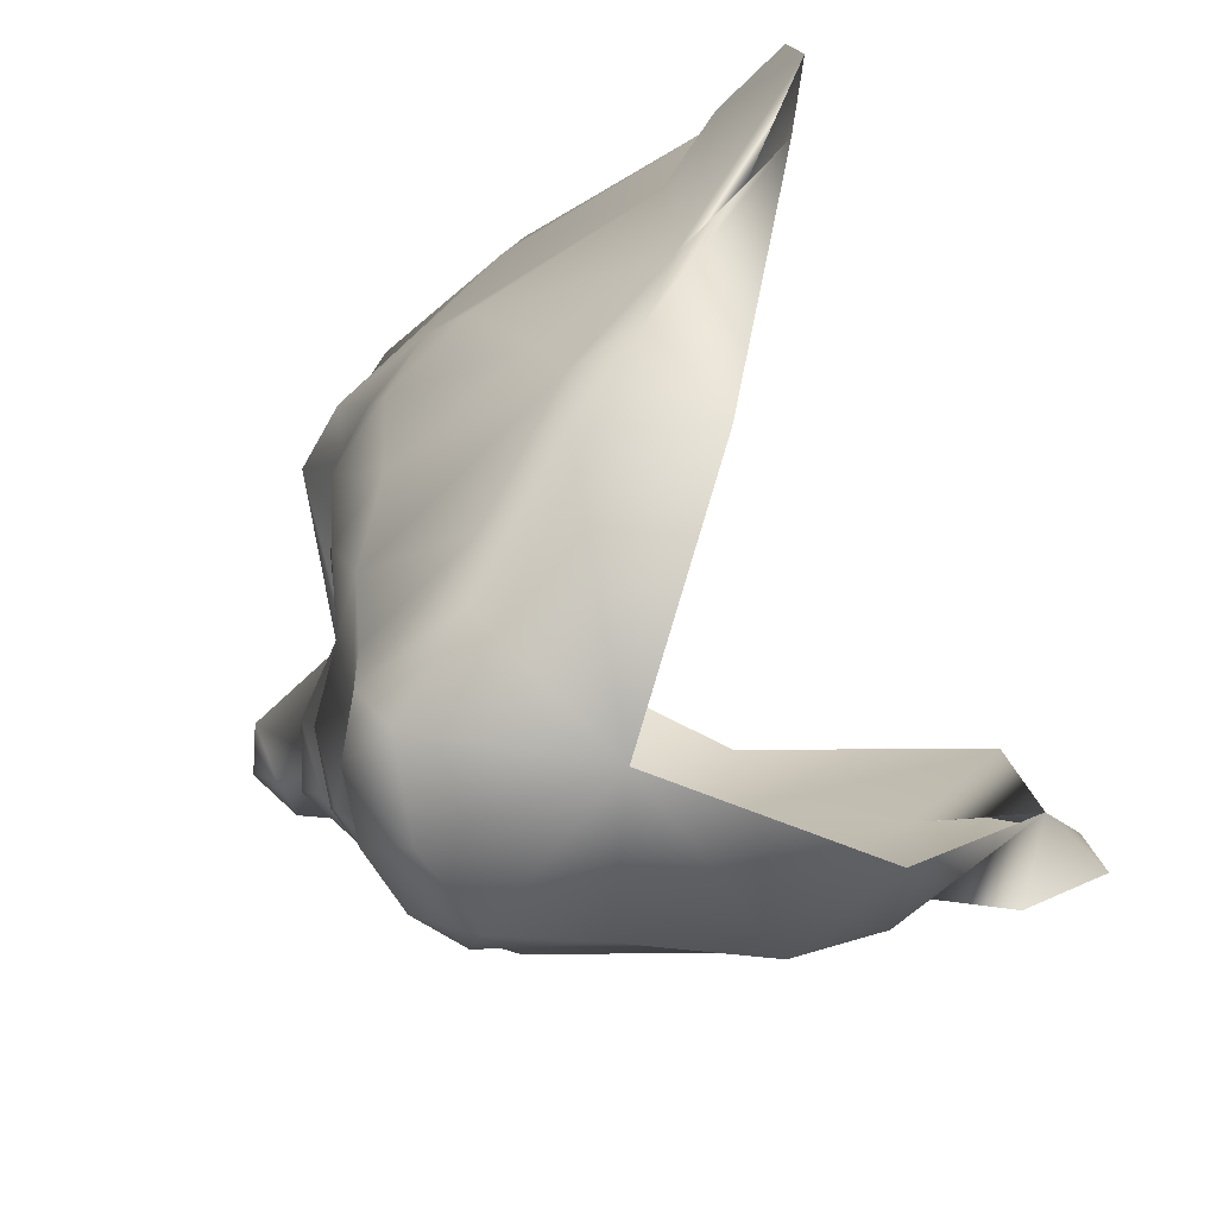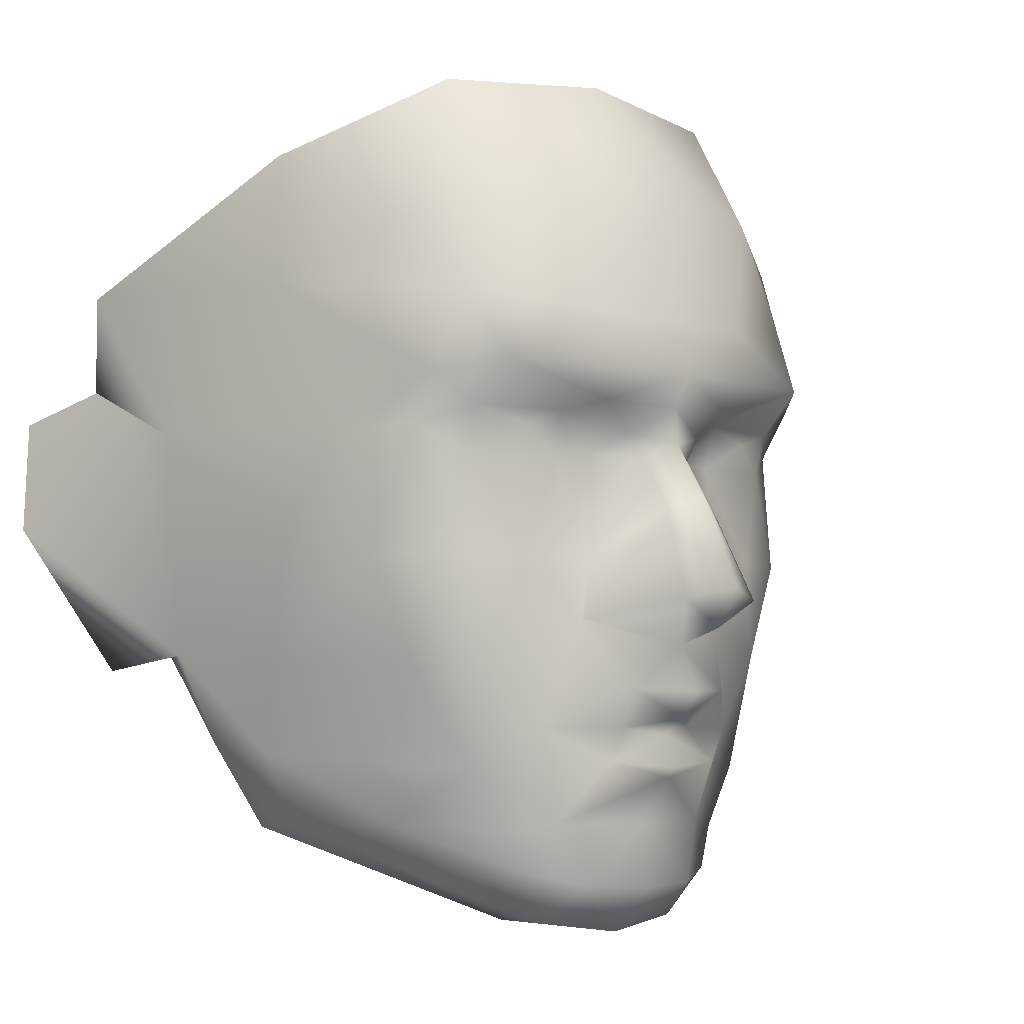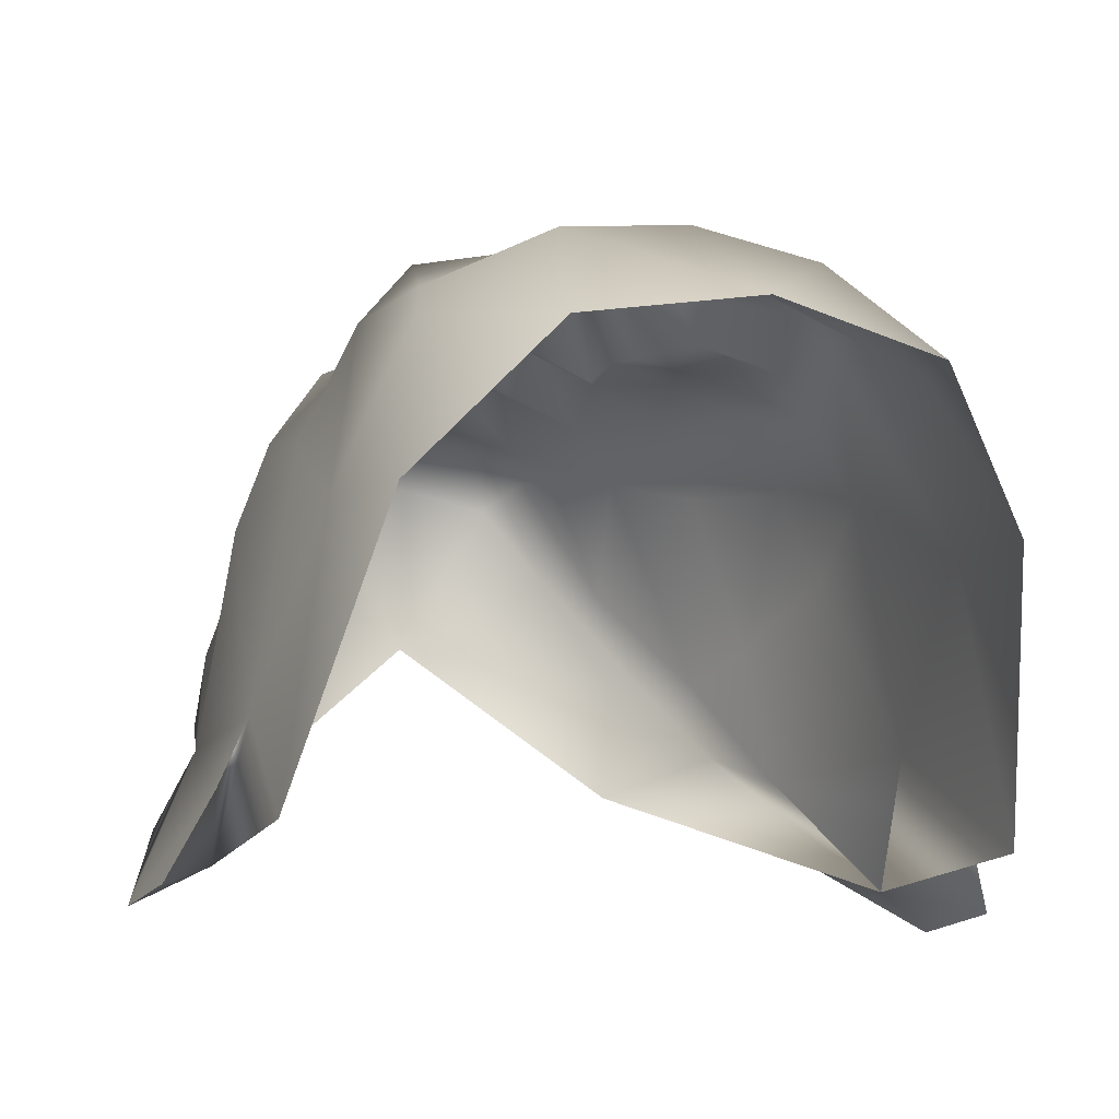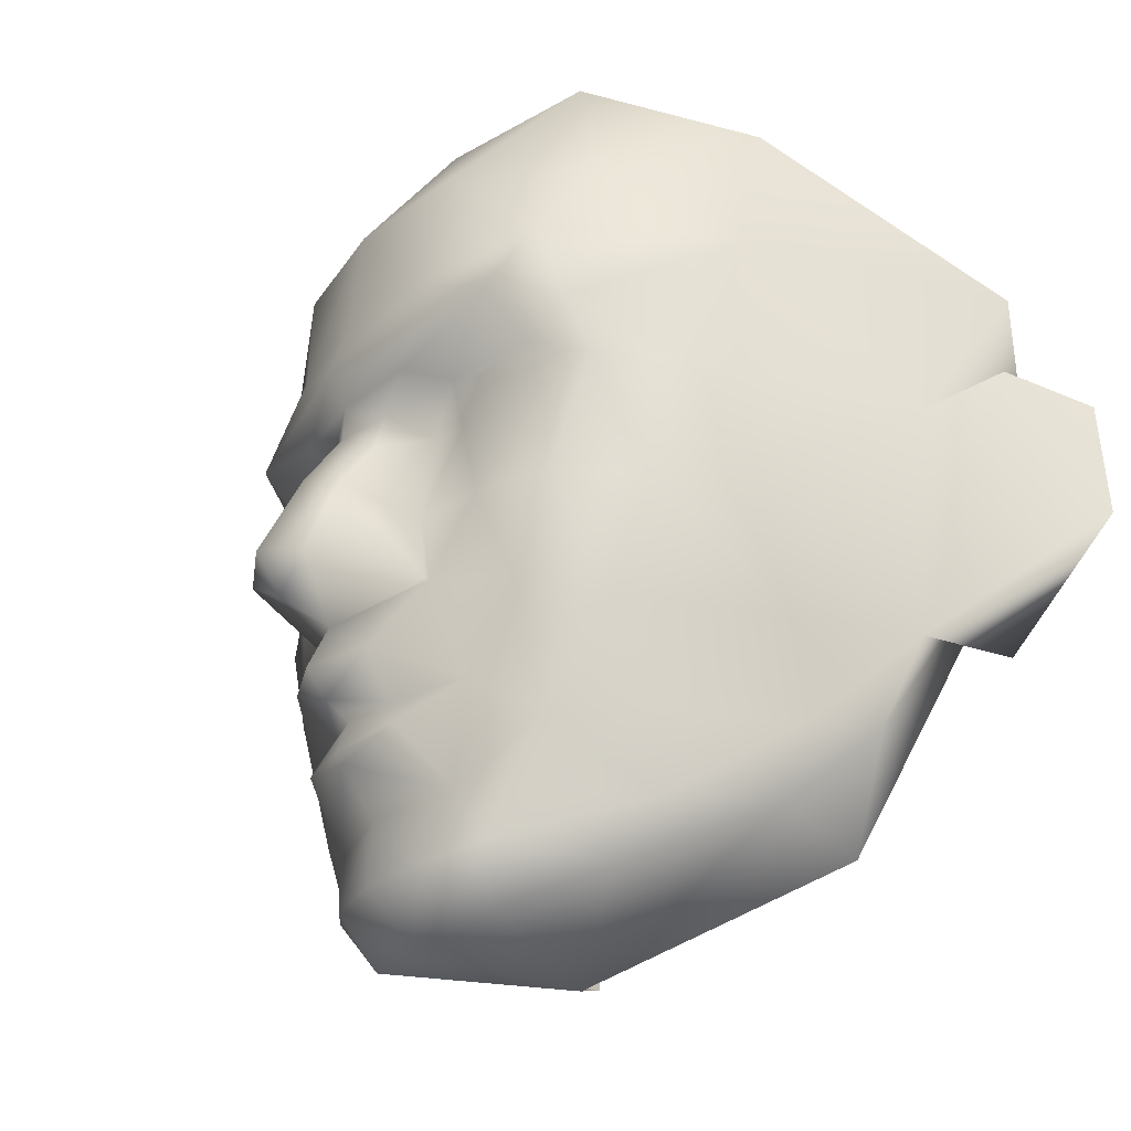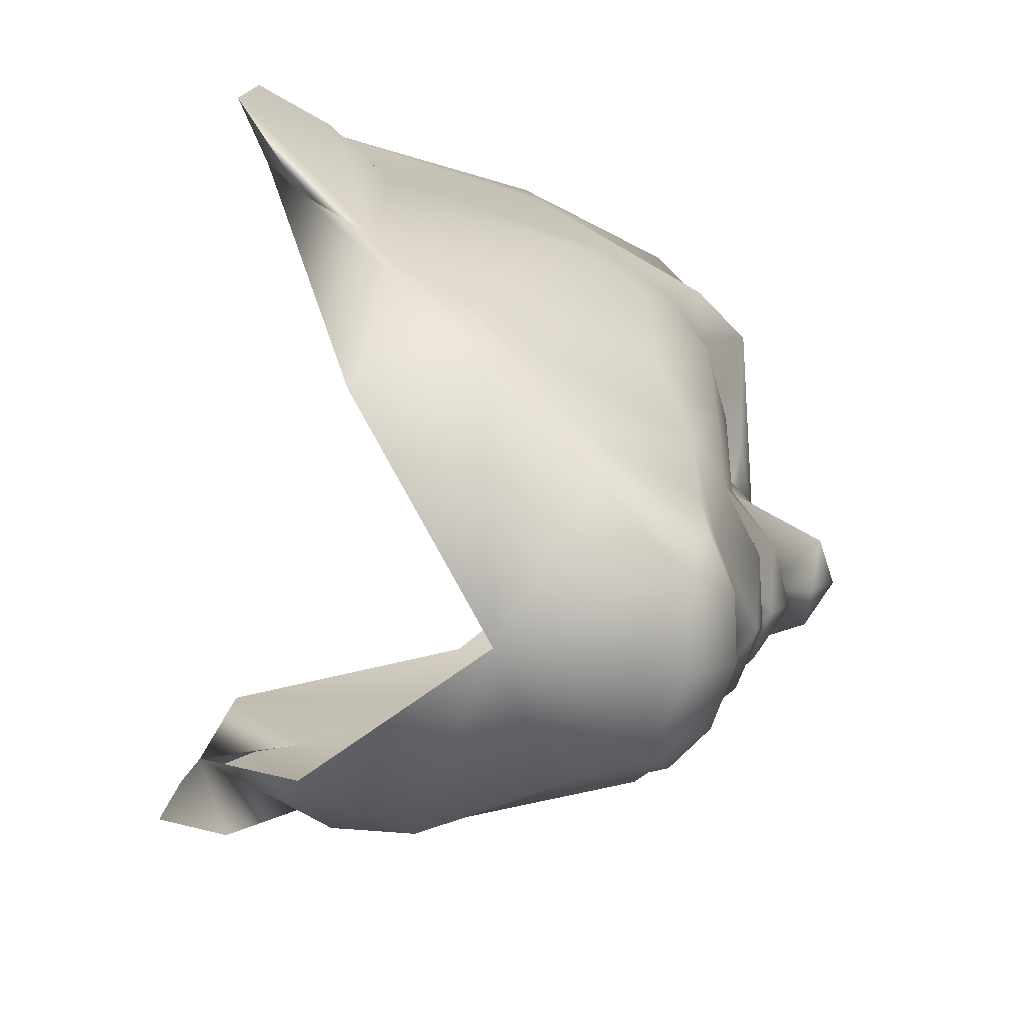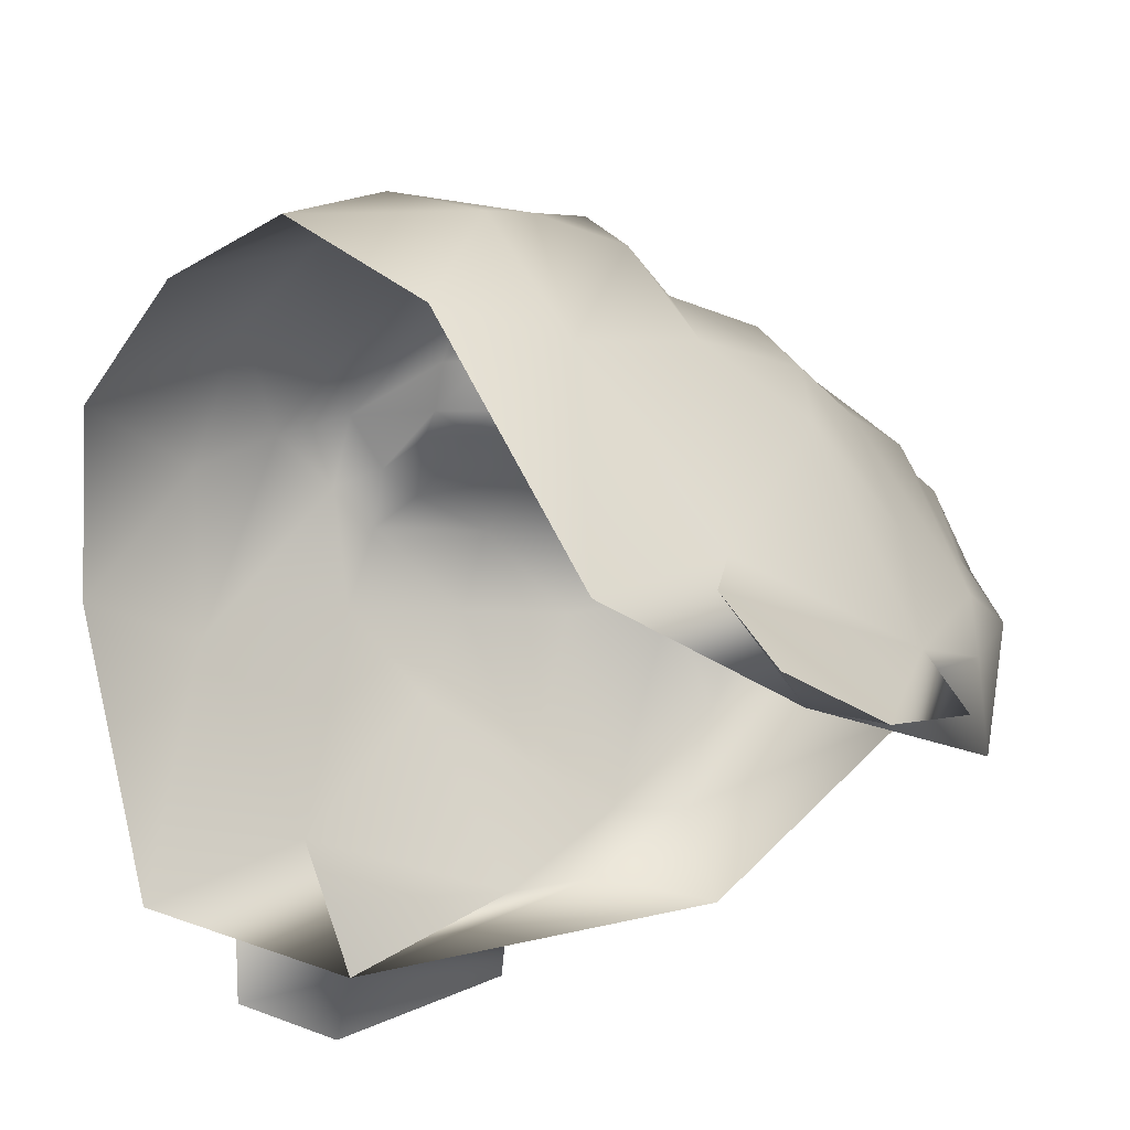
<metadata>
{"format":"obj","ext":"obj","renderer":"f3d","projection":"perspective","resolution":1024,"background":"white","views":[{"elev":-73.1,"azim":111.6,"up":"+Y"},{"elev":-5.2,"azim":-40.2,"up":"+Y"},{"elev":-11.7,"azim":156.5,"up":"+Z"},{"elev":-29.8,"azim":54.8,"up":"+Y"},{"elev":-73.2,"azim":-98.1,"up":"+Y"},{"elev":-31.6,"azim":-126.4,"up":"+Z"}]}
</metadata>
<code>
g mesh00
v 0.9869 1.895 12.88
v 0 0.983 11.7
v 1.89 1.517 10.74
v -2.512 -3.819 9.707
v -1.992 -2.754 10.05
v -2.932 -2.916 9.52
v 5.729 -1.324 4.663
v 5.985 0.6298 5.22
v 4.807 0.5861 8.561
v 3.808 -1.632 9.315
v 2.634 -0.788 10.26
v 1.992 -2.754 10.05
v 1.484 -1.469 11.11
v 0 -5.097 5.788
v 3.203 -4.037 7.374
v 1.95 -4.874 9.182
v 2.512 -3.819 9.707
v 0 1.3 12.81
v -3.808 -1.632 9.315
v -4.807 0.5861 8.561
v -5.729 -1.324 4.663
v -1.97 1.443 10.71
v -1.272 0.04616 11.62
v 0 -0.002061 12.15
v -4.2 -2.995 2.3
v -5.114 -2.823 4.844
v -3.203 -4.037 7.374
v -4.024 -2.843 6.908
v -7.165 4.38 -0.318
v -6.002 -1.12 3.073
v -6.513 0.8486 2.348
v -5.985 0.6298 5.22
v -1.445 -4.081 10.37
v -1.95 -4.874 9.182
v 0 -5.133 9.589
v 6.513 0.8486 2.348
v 6.002 -1.12 3.073
v 7.165 4.38 -0.318
v 0 -4.139 10.65
v 1.445 -4.081 10.37
v 0 -2.764 10.55
v 0 -1.816 11.3
v 0 -1.597 11.42
v 2.932 -2.916 9.52
v 4.024 -2.843 6.908
v 5.114 -2.823 4.844
v 4.2 -2.995 2.3
v -2.634 -0.788 10.26
v -0.9368 -0.7658 10.88
v 0 -0.5696 11.71
v 1.272 0.04616 11.62
v 1.97 1.443 10.71
v 0 2.117 13.38
v -0.9869 1.895 12.88
v -1.89 1.517 10.74
v 0.9368 -0.7658 10.88
v 0 -0.8981 11.17
v -1.484 -1.469 11.11
f 1 2 3
f 4 5 6
f 7 8 9
f 7 9 10
f 10 11 12
f 12 11 13
f 14 15 16
f 16 15 17
f 2 1 18
f 19 20 21
f 22 23 2
f 2 23 24
f 25 14 26
f 26 14 27
f 26 27 28
f 29 30 31
f 31 30 21
f 31 21 32
f 32 21 20
f 5 4 33
f 33 4 34
f 33 34 35
f 8 7 36
f 36 7 37
f 36 37 38
f 39 40 41
f 41 40 12
f 41 12 42
f 42 12 13
f 42 13 43
f 44 17 45
f 45 17 15
f 45 15 46
f 46 15 14
f 46 14 47
f 48 49 23
f 23 49 50
f 23 50 24
f 24 50 51
f 24 51 2
f 2 51 52
f 2 52 3
f 1 53 18
f 18 53 54
f 18 54 2
f 2 54 55
f 2 55 22
f 29 25 30
f 30 25 26
f 30 26 21
f 21 26 28
f 21 28 19
f 11 56 13
f 13 56 57
f 13 57 43
f 43 57 58
f 43 58 42
f 42 58 5
f 42 5 41
f 41 5 33
f 41 33 39
f 39 33 35
f 39 35 40
f 11 51 56
f 56 51 50
f 56 50 57
f 57 50 49
f 57 49 58
f 58 49 48
f 58 48 5
f 5 48 19
f 5 19 6
f 6 19 28
f 6 28 4
f 4 28 27
f 4 27 34
f 34 27 14
f 34 14 35
f 35 14 16
f 35 16 40
f 40 16 17
f 40 17 12
f 12 17 44
f 12 44 10
f 10 44 45
f 10 45 7
f 7 45 46
f 7 46 37
f 37 46 47
f 37 47 38
v 7.392 9.099 0.06572
v 6.928 5.775 2.348
v 7.165 4.38 -0.318
v -0.9869 1.895 12.88
v -0.6817 3.799 12.02
v -1.89 1.517 10.74
v -7.826 6.798 0.8295
v -7.165 4.38 -0.318
v -8.591 6.159 -0.8442
v 2.634 -0.788 10.26
v 1.97 1.443 10.71
v 1.272 0.04616 11.62
v 0 6.715 11.99
v 1.762 6.088 11.35
v 4.22 6.808 11.06
v -2.153 7.933 11.31
v -4.626 8.329 10.16
v -4.22 6.808 11.06
v -6.928 5.775 2.348
v -7.392 9.099 0.06572
v -7.165 4.38 -0.318
v -3.194 2.861 10.49
v -1.97 1.443 10.71
v -1.815 2.787 10.82
v 6.516 3.232 6.378
v 5.985 0.6298 5.22
v 6.513 0.8486 2.348
v 7.826 6.798 0.8295
v 8.577 3.765 -1.066
v 8.591 6.159 -0.8442
v 7.256 0.5247 0.7515
v 6.513 0.8486 2.348
v 6.928 5.775 2.348
v 6.928 5.775 2.348
v 7.826 6.798 0.8295
v 7.165 4.38 -0.318
v 8.591 6.159 -0.8442
v 1.815 2.787 10.82
v 3.194 2.861 10.49
v 2.227 4.974 10.19
v 6.467 8.775 5.897
v 3.178 5.568 10.41
v 4.308 4.987 9.739
v 4.689 2.905 9.834
v 8.577 3.765 -1.066
v 7.256 0.5247 0.7515
v 6.513 0.8486 2.348
v 0 5.275 11.62
v 0.6355 4.922 11.23
v 0.9767 5.475 11.22
v 1.348 5.074 10.29
v 2.268 5.909 10.46
v -6.194 11.65 5.616
v -6.467 8.775 5.897
v -6.513 0.8486 2.348
v -8.577 3.765 -1.066
v -7.256 0.5247 0.7515
v -8.591 6.159 -0.8442
v -7.826 6.798 0.8295
v -6.928 5.775 2.348
v 0 4.029 12.44
v -2.227 4.974 10.19
v -1.348 5.074 10.29
v -2.268 5.909 10.46
v -6.928 5.775 2.348
v -6.513 0.8486 2.348
v -7.256 0.5247 0.7515
v -8.577 3.765 -1.066
v -1.272 0.04616 11.62
v -2.634 -0.788 10.26
v -3.838 0.8911 10.01
v -3.808 -1.632 9.315
v -4.807 0.5861 8.561
v 0 13.5 9.104
v -3.718 13.22 8.401
v -2.718 10.42 10.93
v -5.273 9.883 9.054
v 3.838 0.8911 10.01
v 3.808 -1.632 9.315
v 4.807 0.5861 8.561
v 0 6.034 11.58
v -1.762 6.088 11.35
v -0.9767 5.475 11.22
v 0 7.867 11.62
v 2.153 7.933 11.31
v 4.626 8.329 10.16
v 5.204 6.536 9.845
v 6.051 5.526 7.561
v 0 10.36 11.33
v 2.718 10.42 10.93
v 3.718 13.22 8.401
v 5.273 9.883 9.054
v 6.194 11.65 5.616
v -6.051 5.526 7.561
v -5.204 6.536 9.845
v -5.138 5.507 9.162
v -4.252 5.904 10.05
v -4.308 4.987 9.739
v -3.178 5.568 10.41
v -4.689 2.905 9.834
v -5.717 2.763 8.311
v -5.985 0.6298 5.22
v -6.516 3.232 6.378
v -6.513 0.8486 2.348
v 1.89 1.517 10.74
v 0.6817 3.799 12.02
v 0.9869 1.895 12.88
v 0 2.117 13.38
v -0.6355 4.922 11.23
v 4.252 5.904 10.05
v 5.138 5.507 9.162
v 5.717 2.763 8.311
f 59 60 61
f 62 63 64
f 65 66 67
f 68 69 70
f 71 72 73
f 74 75 76
f 77 78 79
f 80 81 82
f 83 84 85
f 86 87 88
f 89 87 90
f 90 87 86
f 90 86 91
f 92 93 94
f 94 93 95
f 96 97 98
f 60 59 99
f 100 98 101
f 101 98 97
f 101 97 102
f 95 103 94
f 94 103 104
f 94 104 105
f 106 107 108
f 108 107 109
f 108 109 110
f 111 78 112
f 113 114 115
f 116 114 117
f 117 114 113
f 117 113 118
f 63 62 119
f 120 121 122
f 66 65 123
f 124 125 66
f 66 125 126
f 66 126 67
f 127 81 128
f 128 81 129
f 128 129 130
f 130 129 131
f 132 133 134
f 134 133 135
f 134 135 75
f 69 68 136
f 136 68 137
f 136 137 138
f 72 71 139
f 139 71 140
f 139 140 141
f 142 71 143
f 143 71 73
f 143 73 144
f 144 73 145
f 144 145 99
f 99 145 146
f 99 146 60
f 60 146 83
f 60 83 85
f 75 74 134
f 134 74 147
f 134 147 132
f 132 147 148
f 132 148 149
f 149 148 150
f 149 150 151
f 78 77 112
f 112 77 152
f 112 152 153
f 153 152 154
f 153 154 155
f 155 154 156
f 155 156 157
f 81 80 129
f 129 80 158
f 129 158 131
f 131 158 159
f 131 159 160
f 160 159 161
f 160 161 162
f 138 102 136
f 136 102 97
f 136 97 69
f 69 97 96
f 69 96 163
f 163 96 164
f 163 164 165
f 165 164 119
f 165 119 166
f 166 119 62
f 121 141 122
f 122 141 140
f 122 140 76
f 76 140 71
f 76 71 74
f 74 71 142
f 74 142 147
f 147 142 143
f 147 143 148
f 148 143 144
f 148 144 150
f 150 144 99
f 150 99 151
f 151 99 59
f 156 120 157
f 157 120 122
f 157 122 155
f 155 122 76
f 155 76 153
f 153 76 75
f 153 75 112
f 112 75 135
f 112 135 111
f 111 135 133
f 81 64 82
f 82 64 63
f 82 63 167
f 167 63 119
f 167 119 106
f 106 119 164
f 106 164 107
f 107 164 96
f 107 96 109
f 109 96 98
f 109 98 110
f 110 98 100
f 110 100 168
f 168 100 101
f 168 101 169
f 169 101 102
f 169 102 170
f 170 102 138
f 170 138 84
f 84 83 170
f 170 83 146
f 170 146 169
f 169 146 145
f 169 145 168
f 168 145 73
f 168 73 110
f 110 73 72
f 110 72 108
f 108 72 139
f 108 139 106
f 106 139 141
f 106 141 167
f 167 141 121
f 167 121 82
f 82 121 120
f 82 120 80
f 80 120 156
f 80 156 158
f 158 156 154
f 158 154 159
f 159 154 152
f 159 152 161
f 161 152 77
f 161 77 162

</code>
